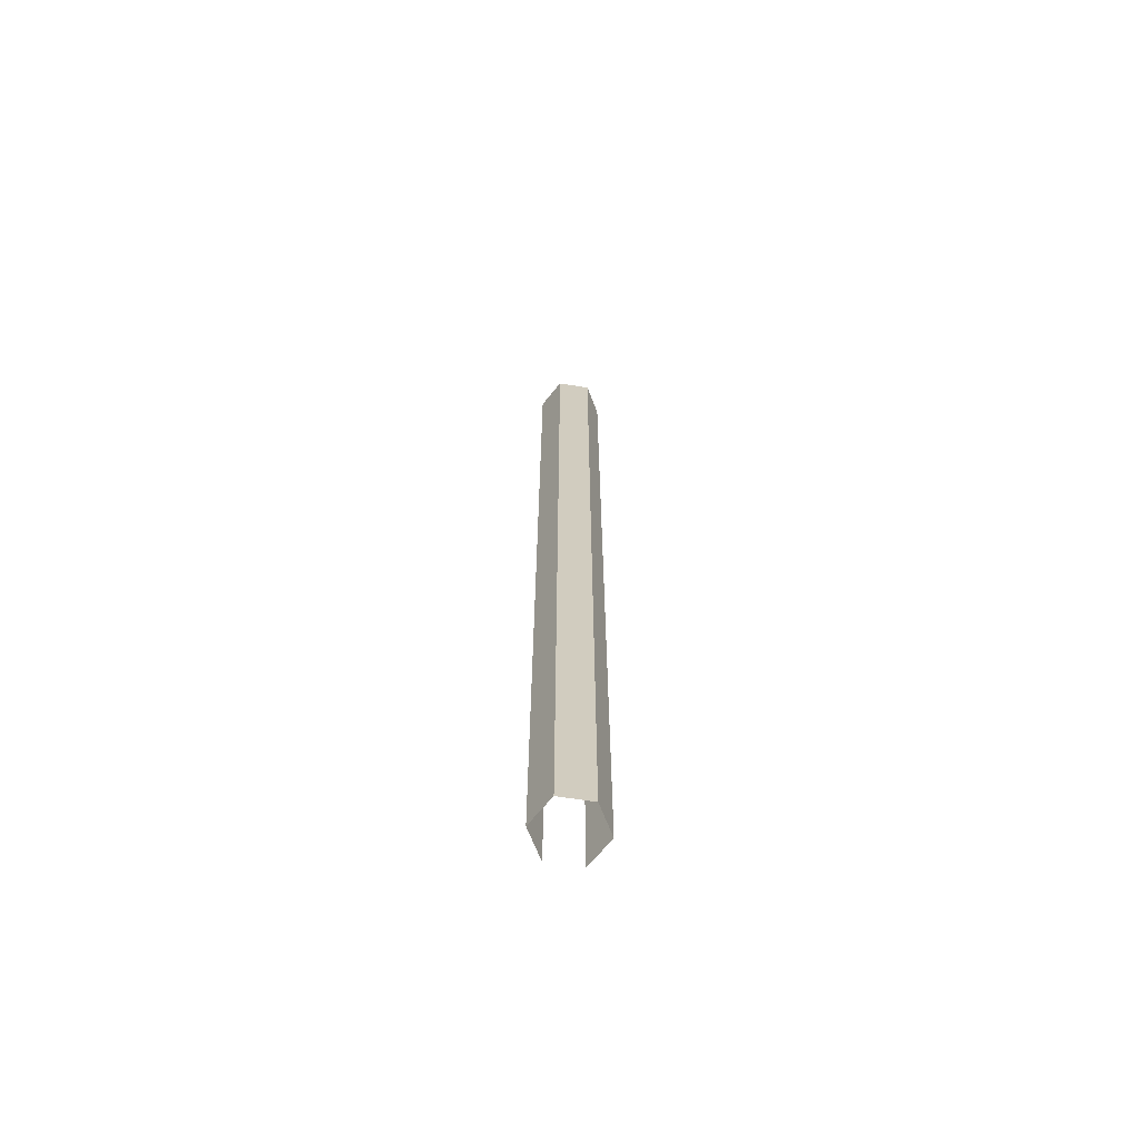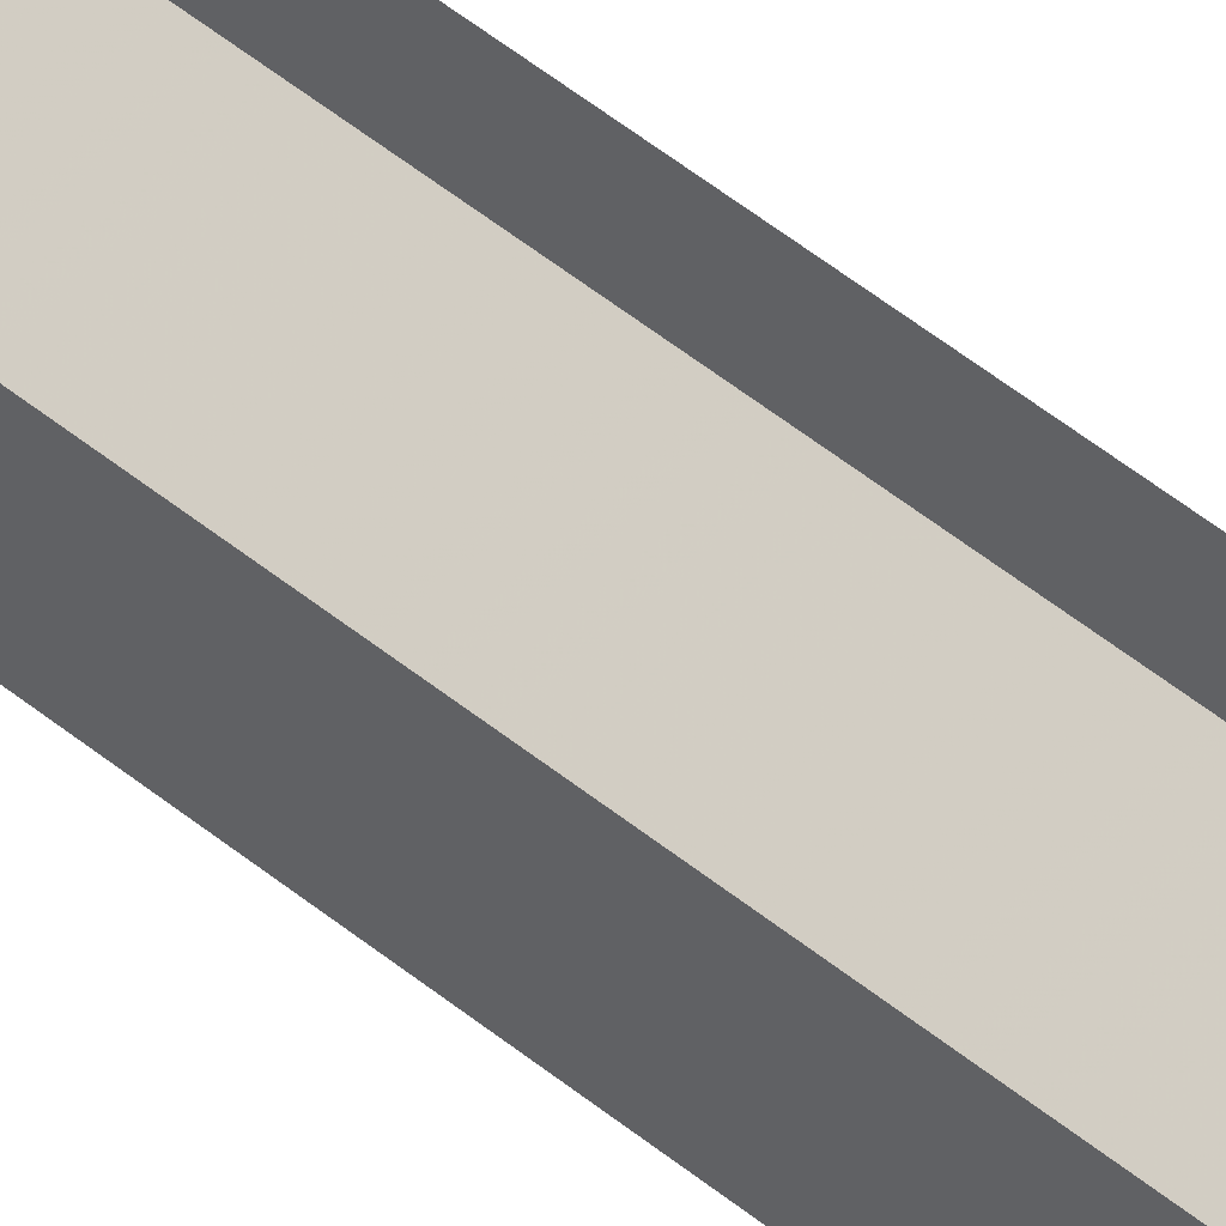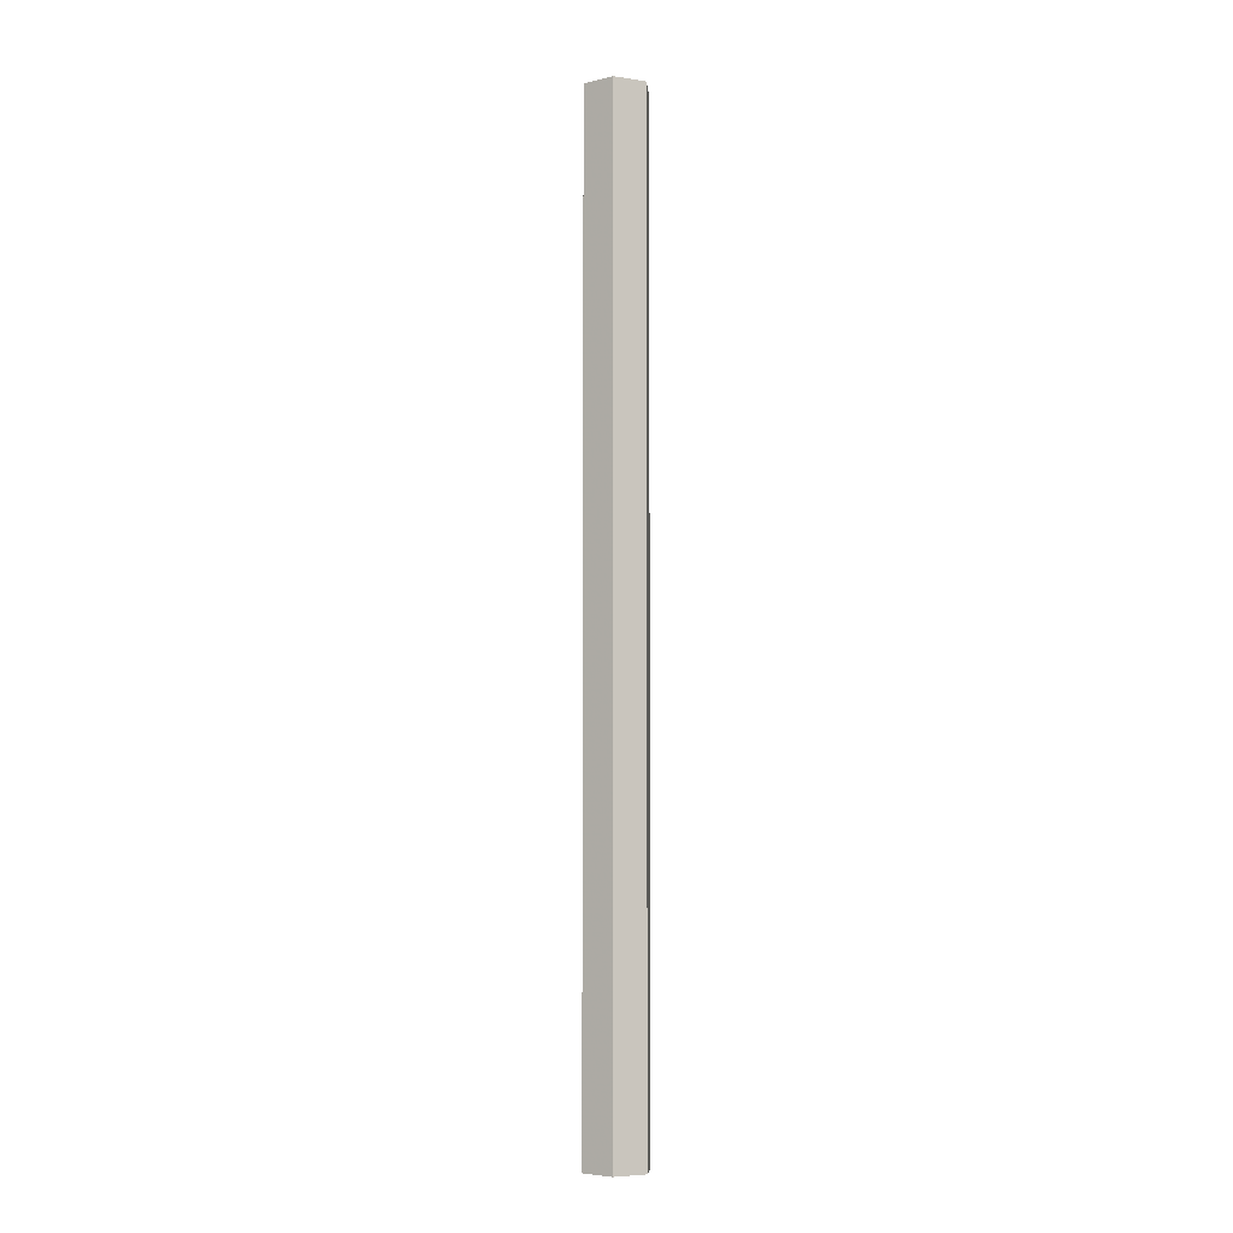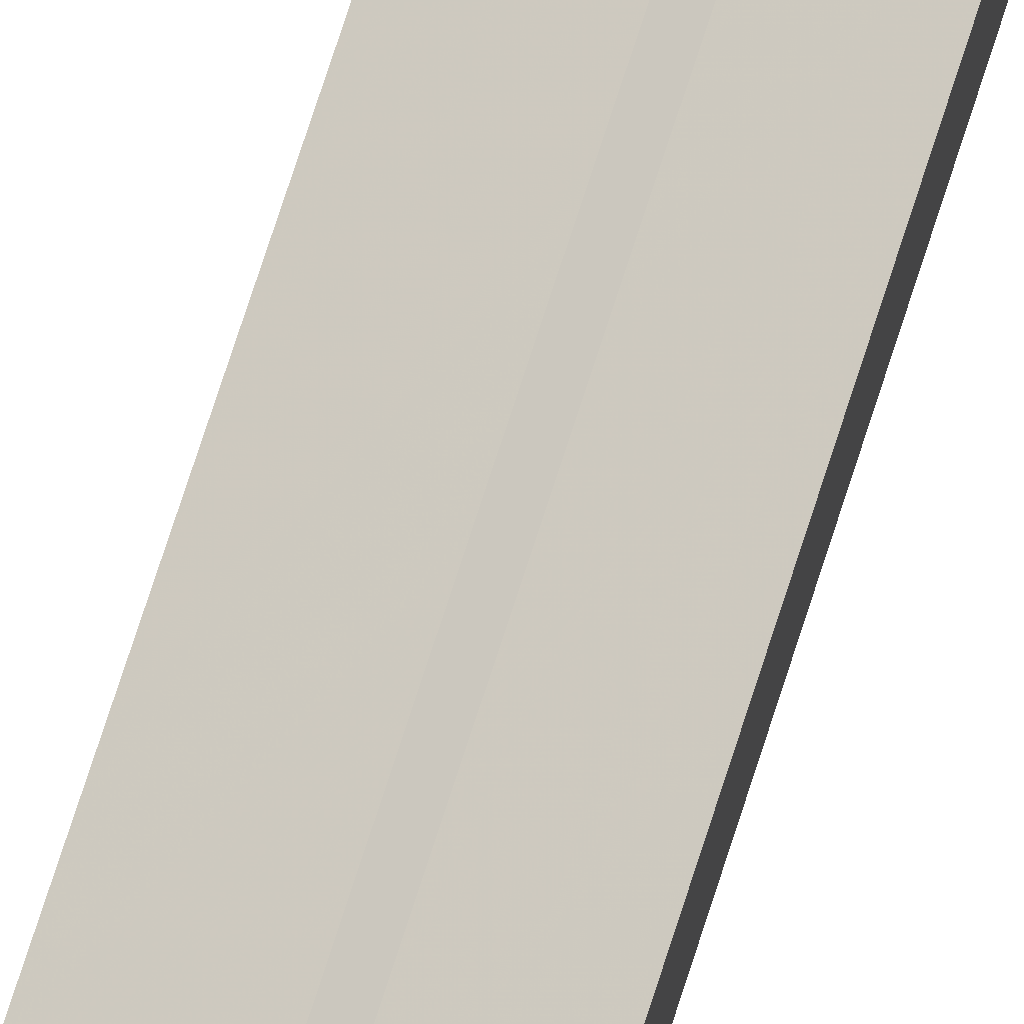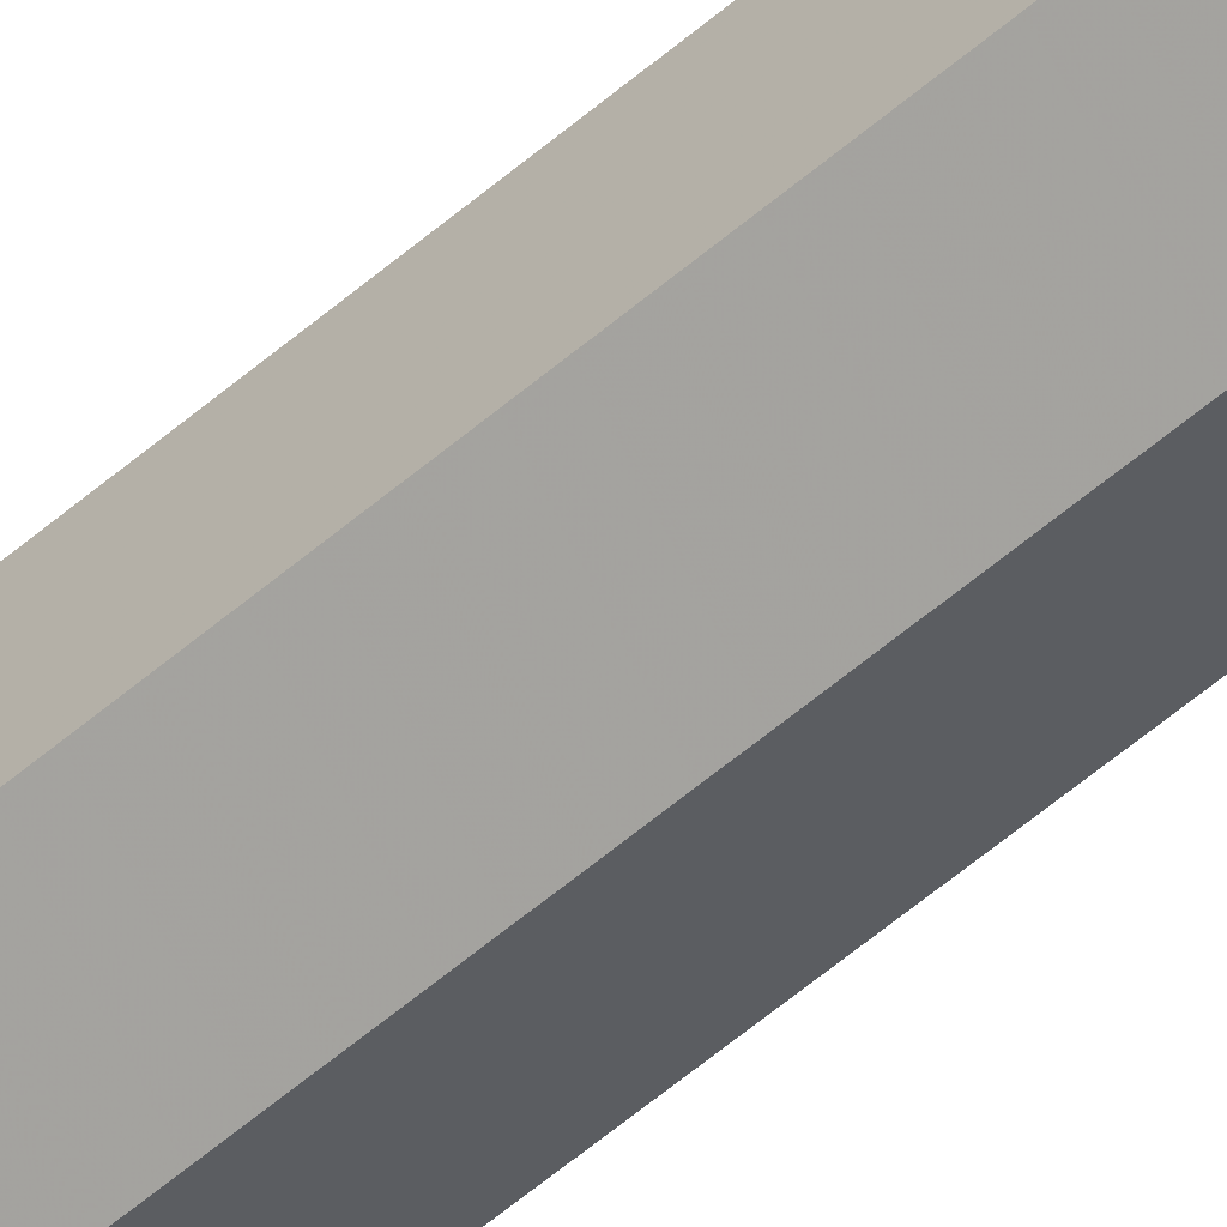
<metadata>
{"format":"obj","ext":"obj","renderer":"f3d","projection":"perspective","resolution":1024,"background":"white","views":[{"elev":-66.5,"azim":-158.1,"up":"+Y"},{"elev":43.6,"azim":-44.9,"up":"+Z"},{"elev":-5.4,"azim":-173.7,"up":"+Y"},{"elev":70.5,"azim":17.5,"up":"+Z"},{"elev":-57.1,"azim":131.9,"up":"+Z"}]}
</metadata>
<code>
v -598.9 -9.874 124.6
v -598.9 -9.874 124.2
v -598.9 0.5165 124.6
v -598.9 0.5165 124.2
v -598.9 -9.874 124.2
v -599.2 -9.874 124
v -598.9 0.5165 124.2
v -599.2 0.5165 124
v -599.2 -9.874 124
v -599.5 -9.874 124.2
v -599.2 0.5165 124
v -599.5 0.5165 124.2
v -599.5 -9.874 124.2
v -599.5 -9.874 124.6
v -599.5 0.5165 124.2
v -599.5 0.5165 124.6
v -599.5 -9.874 124.6
v -599.2 -9.874 124.8
v -599.5 0.5165 124.6
v -599.2 0.5165 124.8
v -599.2 -9.874 124.8
v -598.9 -9.874 124.6
v -599.2 0.5165 124.8
v -598.9 0.5165 124.6
f 1 2 3
f 3 2 4
f 3 4 4
f 4 4 5
f 4 5 5
f 5 5 6
f 5 6 7
f 7 6 8
f 7 8 8
f 8 8 9
f 8 9 9
f 9 9 10
f 9 10 11
f 11 10 12
f 11 12 12
f 12 12 13
f 12 13 13
f 13 13 14
f 13 14 15
f 15 14 16
f 15 16 16
f 16 16 17
f 16 17 17
f 17 17 18
f 17 18 19
f 19 18 20
f 19 20 20
f 20 20 21
f 20 21 21

</code>
